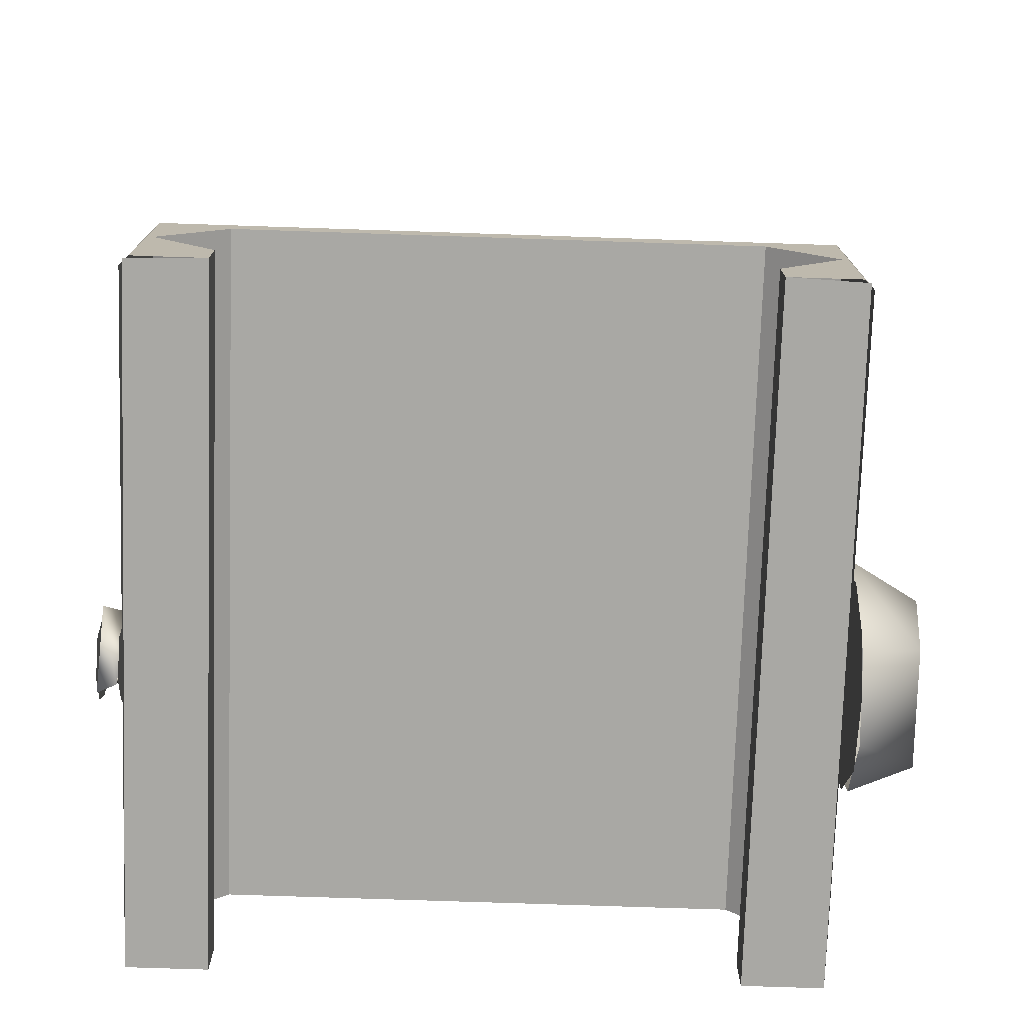
<metadata>
{"format":"obj","ext":"obj","renderer":"f3d","projection":"perspective","resolution":1024,"background":"white","views":[{"elev":-74.9,"azim":178.1,"up":"+Z"}]}
</metadata>
<code>
g ar15ironsightsfront_LOD2
v -0.07961 0.8979 -0.557
v -0.07747 0.9 -0.556
v -0.07854 0.8785 -0.5396
v -0.06066 0.9 -0.5614
v -0.05519 0.9 -0.556
v -0.06066 0.7369 -0.5614
v -0.07175 0.7418 -0.4326
v -0.06422 0.737 -0.4687
v -0.07515 0.7374 -0.4581
v -0.06422 0.737 -0.4687
v -0.07176 0.7368 -0.4835
v -0.05643 0.7369 -0.4945
v -0.05858 0.7369 -0.5118
v -0.04467 0.7369 -0.5055
v -0.02361 0.7369 -0.5171
v -0.0621 0.7369 -0.5266
v 0.01116 0.7369 -0.5193
v -0.007952 0.7369 -0.5338
v -0.008989 0.7369 -0.5425
v -8.106e-06 0.7369 -0.5302
v 0.007682 0.7369 -0.534
v -0.07961 0.7369 -0.5403
v 0.06208 0.7369 -0.5266
v 0.03651 0.7369 -0.5116
v 0.008972 0.7369 -0.5425
v 0.05856 0.7369 -0.5118
v 0.05641 0.7369 -0.4945
v 0.07174 0.7368 -0.4835
v 0.06421 0.737 -0.4687
v 0.07513 0.7374 -0.4581
v 0.07959 0.7369 -0.5403
v -0.06066 0.7369 -0.5614
v -0.005558 0.7369 -0.5473
v -0.07605 0.7369 -0.5768
v -0.07961 0.7369 -0.6029
v -0.06066 0.7369 -0.5922
v -0.06066 0.7369 -0.6029
v 0.06064 0.7369 -0.5614
v 0.003026 0.7369 -0.549
v 0.07604 0.7369 -0.5768
v 0.07959 0.7369 -0.6029
v 0.06064 0.7369 -0.5922
v 0.06064 0.7369 -0.6029
v 0.06421 0.737 -0.4687
v 0.07174 0.7418 -0.4326
v 0.0007616 0.7369 -0.5282
v -8.125e-06 0.8687 -0.5301
v 0.006077 0.8712 -0.532
v 0.06064 0.9 -0.5922
v 0.07604 0.9 -0.5768
v 0.07604 0.7369 -0.5768
v 0.06064 0.7369 -0.5922
v 0.07604 0.9 -0.5768
v 0.06064 0.9 -0.5614
v 0.06064 0.7369 -0.5614
v 0.07604 0.7369 -0.5768
v 0.06064 0.9 -0.6029
v 0.06064 0.9 -0.5922
v 0.06064 0.7369 -0.5922
v 0.06064 0.7369 -0.6029
v 0.07888 0.8993 -0.6029
v 0.06064 0.7369 -0.6029
v 0.07959 0.7369 -0.6029
v 0.06064 0.9 -0.6029
v 0.07959 0.8979 -0.6029
v 0.07959 0.7369 -0.6029
v 0.07959 0.7369 -0.5403
v 0.07959 0.8979 -0.557
v 0.07959 0.8777 -0.5403
v -0.07776 0.7369 -0.5428
v -0.07961 0.8777 -0.5403
v -0.07776 0.8794 -0.5375
v -0.05949 0.7706 -0.5246
v -0.05799 0.858 -0.5219
v -0.0609 0.8394 -0.5055
v -0.0685 0.8283 -0.4887
v -0.07398 0.8257 -0.4756
v -0.07419 0.7706 -0.4387
v -0.05791 0.8254 -0.394
v -0.0532 0.7706 -0.3965
v -0.05845 0.7651 -0.5256
v -0.05849 0.7369 -0.5117
v -0.0789 0.7371 -0.4605
v -0.0778 0.7651 -0.4506
v -0.0532 0.7481 -0.3965
v -0.0532 0.7651 -0.3965
v 0.06064 0.9 -0.5614
v -0.06066 0.9 -0.5614
v -0.06066 0.7369 -0.5614
v 0.06064 0.7369 -0.5614
v 0.06181 0.8262 -0.4838
v 0.04672 0.8254 -0.3948
v 0.0479 0.7706 -0.3942
v 0.06193 0.7706 -0.4839
v 0.02671 0.7706 -0.5179
v 0.03224 0.8486 -0.5162
v 0.01472 0.8547 -0.5186
v -0.01081 0.8555 -0.5186
v -0.04756 0.7706 -0.5079
v -0.03226 0.8486 -0.5162
v -0.06152 0.8262 -0.4837
v -0.06602 0.7706 -0.4477
v -0.04792 0.8254 -0.3942
v -0.04335 0.7706 -0.3965
v 0.07959 0.8777 -0.5403
v 0.07774 0.7369 -0.5428
v 0.07774 0.8794 -0.5375
v 0.05925 0.7706 -0.5249
v 0.05797 0.858 -0.5219
v 0.06466 0.836 -0.5027
v 0.05937 0.7651 -0.5249
v 0.05847 0.7369 -0.5117
v 0.07915 0.7706 -0.4562
v 0.07951 0.7651 -0.4581
v 0.07889 0.7371 -0.4605
v 0.05319 0.7481 -0.3965
v 0.05319 0.7651 -0.3965
v 0.07113 0.8267 -0.484
v 0.07544 0.8253 -0.4449
v 0.05319 0.8254 -0.3965
v 0.05319 0.7706 -0.3965
v 0.07745 0.9 -0.556
v 0.07745 0.9 -0.6029
v 0.07959 0.8979 -0.6029
v 0.07959 0.8979 -0.557
v 0.06064 0.9 -0.5922
v 0.06064 0.9 -0.6029
v 0.07745 0.9 -0.6029
v 0.07604 0.9 -0.5768
v 0.07745 0.9 -0.556
v 0.06064 0.9 -0.5614
v -0.05519 0.9 -0.556
v -0.06066 0.9 -0.5614
v -0.06097 0.7419 -0.4324
v -0.0532 0.7481 -0.3965
v -0.04335 0.7481 -0.3965
v -0.07175 0.7418 -0.4326
v -0.06422 0.737 -0.4687
v -0.0532 0.7481 -0.3965
v -0.0532 0.7651 -0.3965
v -0.04335 0.7651 -0.3965
v -0.04335 0.7481 -0.3965
v 0.04333 0.7481 -0.3965
v 0.04333 0.7651 -0.3965
v 0.05319 0.7651 -0.3965
v 0.05319 0.7481 -0.3965
v -0.06091 0.7706 -0.5238
v 0.06089 0.7706 -0.5238
v 0.06089 0.7651 -0.5238
v -0.06091 0.7651 -0.5238
v 0.06676 0.7651 -0.4505
v 0.04333 0.7651 -0.3965
v 0.04333 0.7481 -0.3965
v 0.0668 0.7379 -0.4556
v 0.05952 0.7368 -0.4887
v 0.04731 0.7651 -0.5058
v 0.02785 0.7369 -0.5172
v -0.00264 0.7651 -0.5204
v -0.04416 0.7369 -0.5104
v -0.04916 0.7651 -0.5038
v -0.06677 0.7651 -0.4505
v -0.06719 0.7374 -0.4588
v -0.04335 0.7481 -0.3965
v -0.04335 0.7651 -0.3965
v 0.04333 0.7706 -0.3965
v 0.04333 0.8254 -0.3965
v 0.05319 0.8254 -0.3965
v 0.05319 0.7706 -0.3965
v -0.0532 0.7706 -0.3965
v -0.0532 0.8254 -0.3965
v -0.04335 0.8254 -0.3965
v -0.04335 0.7706 -0.3965
v -0.008989 0.7369 -0.5367
v -0.005558 0.7369 -0.532
v -0.005558 0.8709 -0.532
v -0.008989 0.8766 -0.5367
v -0.07605 0.7369 -0.5768
v -0.06066 0.7369 -0.5614
v -0.06066 0.9 -0.5614
v -0.07605 0.9 -0.5768
v -0.07605 0.7369 -0.5768
v -0.07605 0.9 -0.5768
v -0.06066 0.9 -0.5922
v -0.06066 0.7369 -0.5922
v -0.06066 0.7369 -0.5922
v -0.06066 0.9 -0.5922
v -0.06066 0.9 -0.6029
v -0.06066 0.7369 -0.6029
v -0.07961 0.8979 -0.557
v -0.07961 0.7369 -0.6029
v -0.07961 0.8979 -0.6029
v -0.07961 0.8777 -0.5403
v -0.07961 0.7369 -0.5403
v -0.06066 0.7369 -0.6029
v -0.0789 0.8993 -0.6029
v -0.07961 0.7369 -0.6029
v -0.06066 0.9 -0.6029
v -0.07605 0.9 -0.5768
v -0.05519 0.9 -0.556
v -0.07747 0.9 -0.556
v -0.07747 0.9 -0.6029
v -0.06066 0.9 -0.5922
v -0.06066 0.9 -0.6029
v 0.05641 0.7706 -0.4945
v 0.06596 0.7706 -0.4458
v 0.05958 0.7651 -0.4955
v 0.04611 0.7651 -0.3913
v 0.04037 0.7706 -0.3946
v 0.07922 0.7706 -0.4589
v 0.05783 0.7706 -0.5244
v 0.05712 0.7651 -0.5246
v 0.07504 0.7651 -0.4736
v 0.05429 0.7651 -0.3916
v 0.04956 0.7706 -0.3946
v -0.06091 0.7706 -0.5238
v -0.06091 0.7651 -0.5238
v 0.06089 0.7651 -0.5238
v 0.06089 0.7706 -0.5238
v -0.04957 0.7706 -0.3946
v -0.04039 0.7706 -0.3946
v -0.04039 0.7651 -0.3946
v -0.04957 0.7651 -0.3946
v 0.04037 0.7706 -0.3946
v 0.04956 0.7706 -0.3946
v 0.04956 0.7651 -0.3946
v 0.04037 0.7651 -0.3946
v -0.006071 0.7651 -0.4775
v -0.003529 0.7651 -0.4189
v 0.003513 0.7651 -0.4189
v 0.006055 0.7651 -0.4775
v 0.02262 0.7651 -0.4973
v -0.02263 0.7651 -0.4973
v -0.05858 0.7651 -0.5118
v -0.04173 0.7651 -0.5025
v -0.05643 0.7651 -0.4945
v -0.07176 0.7651 -0.4835
v -0.06091 0.7651 -0.5238
v 0.06089 0.7651 -0.5238
v -0.06424 0.7651 -0.4686
v -0.07515 0.7651 -0.4581
v -0.07113 0.7651 -0.4302
v -0.06047 0.7651 -0.4305
v -0.04957 0.7651 -0.3946
v -0.04039 0.7651 -0.3946
v 0.05856 0.7651 -0.5118
v 0.04171 0.7651 -0.5025
v 0.05641 0.7651 -0.4945
v 0.07174 0.7651 -0.4835
v 0.06222 0.7651 -0.4776
v 0.06426 0.7651 -0.4581
v 0.07513 0.7651 -0.4581
v 0.07111 0.7651 -0.4302
v 0.06046 0.7651 -0.4305
v 0.04956 0.7651 -0.3946
v 0.04037 0.7651 -0.3946
v -0.003529 0.7706 -0.4189
v 0.003513 0.7706 -0.4189
v 0.003513 0.7651 -0.4189
v -0.003529 0.7651 -0.4189
v 0.005542 0.7369 -0.5473
v 0.008972 0.7369 -0.5425
v 0.008972 0.8837 -0.5425
v 0.005542 0.8894 -0.5473
v -8.106e-06 0.7369 -0.5491
v 0.005542 0.7369 -0.5473
v 0.005542 0.8894 -0.5473
v -8.221e-06 0.8916 -0.5491
v -0.008989 0.7369 -0.5425
v -0.008989 0.8837 -0.5425
v -0.008989 0.8766 -0.5367
v -0.008989 0.7369 -0.5367
v 0.008972 0.7369 -0.5425
v 0.0007616 0.7369 -0.5282
v 0.006077 0.8712 -0.532
v 0.008972 0.8837 -0.5425
v -0.005558 0.7369 -0.5473
v -0.005558 0.8894 -0.5473
v -0.008989 0.8837 -0.5425
v -0.008989 0.7369 -0.5425
v -0.005558 0.7369 -0.532
v -0.005558 0.8709 -0.5319
v -8.125e-06 0.8687 -0.5301
v -8.106e-06 0.7369 -0.5302
v -8.106e-06 0.7369 -0.5491
v -8.221e-06 0.8916 -0.5491
v -0.005558 0.8894 -0.5473
v -0.005558 0.7369 -0.5473
v 0.007051 0.8832 -0.5422
v 0.006983 0.7369 -0.5419
v 0.004265 0.7369 -0.5455
v 0.004378 0.8884 -0.5465
v 0.004378 0.8884 -0.5465
v 0.004265 0.7369 -0.5455
v -1.249e-05 0.7369 -0.5468
v -1.255e-05 0.8904 -0.5481
v -0.007008 0.7369 -0.5419
v -0.006959 0.7369 -0.537
v -0.006959 0.8768 -0.5368
v -0.007076 0.8832 -0.5422
v 0.0003578 0.8699 -0.5319
v 0.0006151 0.7369 -0.5306
v 0.006983 0.7369 -0.5419
v 0.007051 0.8832 -0.5422
v -0.004336 0.7369 -0.5456
v -0.007008 0.7369 -0.5419
v -0.007076 0.8832 -0.5422
v -0.004449 0.8884 -0.5466
v -0.004613 0.7369 -0.5338
v -1.249e-05 0.7369 -0.5323
v -1.253e-05 0.87 -0.5312
v -0.004613 0.872 -0.5329
v -1.249e-05 0.7369 -0.5468
v -0.004336 0.7369 -0.5456
v -0.004449 0.8884 -0.5466
v -1.255e-05 0.8904 -0.5481
v 1.163e-05 0.7369 -0.5312
v 0.007936 0.7369 -0.5338
v 0.006175 0.7369 -0.5351
v 0.006983 0.7369 -0.5419
v 0.007936 0.7369 -0.5454
v 0.002455 0.7369 -0.5466
v -8.106e-06 0.7369 -0.5491
v -0.006163 0.7369 -0.5442
v -0.007952 0.7369 -0.5454
v -0.007972 0.7369 -0.5369
v 0.009927 0.8802 -0.5395
v 0.0078 0.8806 -0.5389
v 0.004851 0.8888 -0.5472
v 0.00477 0.8716 -0.5319
v 0.08361 0.7951 -0.5647
v 0.08361 0.8105 -0.5684
v 0.08856 0.8134 -0.5731
v 0.08856 0.7927 -0.5664
v 0.08361 0.8105 -0.5684
v 0.08361 0.7988 -0.586
v 0.08856 0.8134 -0.5731
v 0.08856 0.7957 -0.5833
v 0.08856 0.7927 -0.5664
v 0.08361 0.7951 -0.5647
v 0.04333 0.8254 -0.3965
v 0.06096 0.8254 -0.4324
v 0.05319 0.8254 -0.3965
v 0.07174 0.8254 -0.4326
v 0.06422 0.8259 -0.4684
v 0.07513 0.8254 -0.4581
v 0.07293 0.8253 -0.4779
v 0.05586 0.8329 -0.4954
v 0.06153 0.8372 -0.5062
v 0.05863 0.8495 -0.5143
v 0.02981 0.8496 -0.5144
v 0.06239 0.8648 -0.527
v 0.01472 0.8547 -0.5186
v -0.01107 0.8555 -0.5193
v 0.005542 0.8709 -0.532
v -8.125e-06 0.8687 -0.5302
v 0.00993 0.8802 -0.5396
v -0.005558 0.8709 -0.532
v 0.07745 0.9 -0.556
v 0.07745 0.8792 -0.5388
v 0.005542 0.8894 -0.5473
v -8.144e-06 0.9 -0.556
v -8.144e-06 0.8916 -0.5491
v -0.005558 0.8894 -0.5473
v -0.07747 0.9 -0.556
v -0.009946 0.8802 -0.5396
v -0.06241 0.8648 -0.527
v -0.07747 0.8792 -0.5388
v -0.02983 0.8496 -0.5144
v -0.05865 0.8495 -0.5143
v -0.05587 0.8329 -0.4954
v -0.06154 0.8372 -0.5062
v -0.07295 0.8253 -0.4779
v -0.06424 0.8259 -0.4684
v -0.07515 0.8254 -0.4581
v -0.07176 0.8254 -0.4326
v -0.06097 0.8254 -0.4324
v -0.0532 0.8254 -0.3965
v -0.04335 0.8254 -0.3965
v 0.05319 0.7481 -0.3965
v 0.06095 0.7419 -0.4324
v 0.04333 0.7481 -0.3965
v 0.07174 0.7418 -0.4326
v 0.06421 0.737 -0.4687
v 0.05856 0.7706 -0.5118
v 0.05641 0.7706 -0.4945
v 0.07174 0.7706 -0.4835
v 0.06422 0.7706 -0.4686
v 0.07513 0.7706 -0.4581
v 0.07174 0.7706 -0.4326
v 0.06096 0.7706 -0.4324
v 0.05319 0.7706 -0.3965
v 0.04333 0.7706 -0.3965
v 0.05856 0.7706 -0.5118
v 0.03651 0.7706 -0.5116
v 0.05641 0.7706 -0.4945
v 0.06089 0.7706 -0.5238
v 0.01116 0.7706 -0.5193
v -0.06091 0.7706 -0.5238
v 0.06089 0.7706 -0.5238
v -0.02361 0.7706 -0.5171
v -0.05858 0.7706 -0.5118
v -0.04467 0.7706 -0.5055
v -0.05643 0.7706 -0.4945
v -0.07176 0.7706 -0.4835
v -0.06424 0.7706 -0.4686
v -0.07515 0.7706 -0.4581
v -0.07176 0.7706 -0.4326
v -0.06097 0.7706 -0.4324
v -0.0532 0.7706 -0.3965
v -0.04335 0.7706 -0.3965
v -0.0532 0.7651 -0.3965
v -0.06097 0.7651 -0.4324
v -0.04335 0.7651 -0.3965
v -0.07176 0.7651 -0.4326
v -0.06424 0.7651 -0.4686
v -0.07515 0.7651 -0.4581
v -0.07176 0.7651 -0.4835
v -0.05643 0.7651 -0.4945
v -0.05858 0.7651 -0.5118
v -0.04467 0.7651 -0.5055
v -0.02361 0.7651 -0.5171
v -0.06091 0.7651 -0.5238
v 0.01116 0.7651 -0.5193
v 0.06089 0.7651 -0.5238
v 0.06089 0.7651 -0.5238
v 0.03651 0.7651 -0.5116
v 0.05856 0.7651 -0.5118
v 0.05641 0.7651 -0.4945
v 0.07174 0.7651 -0.4835
v 0.05641 0.7651 -0.4945
v 0.05856 0.7651 -0.5118
v 0.06222 0.7651 -0.4776
v 0.06426 0.7651 -0.4581
v 0.07513 0.7651 -0.4581
v 0.07174 0.7651 -0.4326
v 0.06096 0.7651 -0.4324
v 0.05319 0.7651 -0.3965
v 0.04333 0.7651 -0.3965
v -0.07961 0.8979 -0.6029
v -0.07747 0.9 -0.6029
v -0.07961 0.8979 -0.557
v -0.07747 0.9 -0.556
v -0.04957 0.7706 -0.3946
v -0.06047 0.7706 -0.4305
v -0.04039 0.7706 -0.3946
v -0.07113 0.7706 -0.4302
v -0.06424 0.7706 -0.4686
v -0.07515 0.7706 -0.4581
v -0.07176 0.7706 -0.4835
v -0.05643 0.7706 -0.4945
v -0.05858 0.7706 -0.5118
v -0.04173 0.7706 -0.5025
v 0.02262 0.7706 -0.4973
v -0.02263 0.7706 -0.4973
v -0.06091 0.7706 -0.5238
v 0.06089 0.7706 -0.5238
v -0.006071 0.7706 -0.4775
v 0.04171 0.7706 -0.5025
v 0.006055 0.7706 -0.4775
v 0.003513 0.7706 -0.4189
v -0.003529 0.7706 -0.4189
v 0.05856 0.7706 -0.5118
v 0.05641 0.7706 -0.4945
v 0.07174 0.7706 -0.4835
v 0.06222 0.7706 -0.4776
v 0.06426 0.7706 -0.4581
v 0.07513 0.7706 -0.4581
v 0.07111 0.7706 -0.4302
v 0.06046 0.7706 -0.4305
v 0.04956 0.7706 -0.3946
v 0.04037 0.7706 -0.3946
v -0.05714 0.7706 -0.5246
v -0.07923 0.7651 -0.4589
v -0.05785 0.7651 -0.5244
v -0.07505 0.7706 -0.4736
v -0.05431 0.7706 -0.3916
v -0.04957 0.7651 -0.3946
v 0.05641 0.7706 -0.4945
v 0.05883 0.7651 -0.4986
v 0.03226 0.7706 -0.5034
v 0.01049 0.7651 -0.4876
v 0.005962 0.7706 -0.4775
v 0.003513 0.7651 -0.4189
v 0.003513 0.7706 -0.4189
v -0.05643 0.7651 -0.4945
v -0.05885 0.7706 -0.4986
v -0.03099 0.7651 -0.5034
v -0.0105 0.7706 -0.4876
v -0.005852 0.7651 -0.4768
v -0.003529 0.7706 -0.4189
v -0.003529 0.7651 -0.4189
v -0.05959 0.7706 -0.4955
v -0.05643 0.7651 -0.4945
v -0.06598 0.7651 -0.4458
v -0.04612 0.7706 -0.3913
v -0.04039 0.7651 -0.3946
v -0.08397 0.8062 -0.5992
v -0.08397 0.8265 -0.5789
v -0.08397 0.8191 -0.5918
v -0.08397 0.7869 -0.5953
v -0.08397 0.7759 -0.5789
v -0.08397 0.7778 -0.5642
v -0.08397 0.7869 -0.5525
v -0.08397 0.8155 -0.5525
v -0.08397 0.8246 -0.5642
v -0.08397 0.8012 -0.5486
v 0.08361 0.7927 -0.5796
v 0.08361 0.7972 -0.5642
v 0.08361 0.7912 -0.5719
v 0.08361 0.7992 -0.5839
v 0.08361 0.8112 -0.5719
v 0.08361 0.8068 -0.5654
v 0.08361 0.8086 -0.5813
v 0.08856 0.7912 -0.5719
v 0.08856 0.7992 -0.5839
v 0.08856 0.7927 -0.5796
v 0.08856 0.7972 -0.5642
v 0.08856 0.8112 -0.5719
v 0.08856 0.8068 -0.5654
v 0.08856 0.8086 -0.5813
v -0.08398 0.7793 -0.5885
v -0.1001 0.7823 -0.5797
v -0.08397 0.7781 -0.5585
v -0.08403 0.795 -0.6006
v -0.09785 0.7898 -0.5559
v -0.08398 0.8063 -0.5481
v -0.09761 0.8146 -0.591
v -0.08397 0.8153 -0.5959
v -0.08398 0.8287 -0.569
v -0.09993 0.8193 -0.5686
v -0.09646 0.811 -0.5535
g ar15ironsightsfront_LOD2_0
f 3 2 1
f 6 5 4
f 9 8 7
f 9 11 10
f 12 10 11
f 11 13 12
f 13 14 12
f 13 15 14
f 15 13 16
f 15 16 17
f 18 17 16
f 18 16 19
f 20 17 18
f 20 21 17
f 19 16 22
f 17 21 23
f 17 23 24
f 25 23 21
f 26 24 23
f 27 24 26
f 28 27 26
f 27 28 29
f 28 30 29
f 31 23 25
f 19 22 32
f 33 19 32
f 32 22 34
f 35 34 22
f 34 35 36
f 36 35 37
f 38 33 32
f 31 25 38
f 39 33 38
f 38 25 39
f 38 40 31
f 31 40 41
f 42 41 40
f 43 41 42
f 45 44 30
f 48 47 46
f 51 50 49
f 52 51 49
f 55 54 53
f 56 55 53
f 59 58 57
f 60 59 57
f 63 62 61
f 64 61 62
f 67 66 65
f 68 67 65
f 68 69 67
f 72 71 70
f 70 73 72
f 72 73 74
f 74 73 75
f 76 75 73
f 76 73 77
f 73 78 77
f 77 78 79
f 80 79 78
f 70 81 73
f 70 82 81
f 83 81 82
f 81 83 84
f 84 83 85
f 86 84 85
f 89 88 87
f 89 87 90
f 93 92 91
f 94 93 91
f 95 94 91
f 96 95 91
f 97 95 96
f 98 95 97
f 99 95 98
f 99 98 100
f 99 100 101
f 102 99 101
f 102 101 103
f 104 102 103
f 107 106 105
f 107 108 106
f 109 108 107
f 108 109 110
f 111 106 108
f 112 106 111
f 110 113 108
f 111 114 112
f 114 115 112
f 115 114 116
f 114 117 116
f 110 118 113
f 113 118 119
f 119 120 113
f 120 121 113
f 124 123 122
f 125 124 122
f 128 127 126
f 128 126 129
f 130 128 129
f 131 130 129
f 130 131 132
f 131 133 132
f 136 135 134
f 137 134 135
f 138 134 137
f 141 140 139
f 142 141 139
f 145 144 143
f 146 145 143
f 149 148 147
f 150 149 147
f 153 152 151
f 154 153 151
f 155 154 151
f 156 155 151
f 157 155 156
f 158 157 156
f 159 157 158
f 160 159 158
f 159 160 161
f 162 159 161
f 163 162 161
f 164 163 161
f 167 166 165
f 168 167 165
f 171 170 169
f 172 171 169
f 175 174 173
f 176 175 173
f 179 178 177
f 180 179 177
f 183 182 181
f 184 183 181
f 187 186 185
f 188 187 185
f 191 190 189
f 192 189 190
f 193 192 190
f 196 195 194
f 194 195 197
f 200 199 198
f 201 200 198
f 202 201 198
f 203 201 202
f 206 205 204
f 206 207 205
f 207 208 205
f 211 210 209
f 212 211 209
f 213 212 209
f 213 209 214
f 217 216 215
f 218 217 215
f 221 220 219
f 222 221 219
f 225 224 223
f 226 225 223
f 229 228 227
f 230 229 227
f 231 230 227
f 227 232 231
f 232 233 231
f 232 234 233
f 234 235 233
f 233 235 236
f 233 237 231
f 231 237 238
f 236 235 239
f 236 239 240
f 240 239 241
f 242 241 239
f 241 242 243
f 244 243 242
f 245 231 238
f 246 231 245
f 247 246 245
f 248 247 245
f 249 247 248
f 248 250 249
f 251 250 248
f 252 250 251
f 253 250 252
f 254 253 252
f 255 253 254
f 258 257 256
f 259 258 256
f 262 261 260
f 263 262 260
f 266 265 264
f 267 266 264
f 270 269 268
f 271 270 268
f 274 273 272
f 275 274 272
f 278 277 276
f 279 278 276
f 282 281 280
f 283 282 280
f 286 285 284
f 287 286 284
f 290 289 288
f 291 290 288
f 294 293 292
f 295 294 292
f 298 297 296
f 299 298 296
f 302 301 300
f 303 302 300
f 306 305 304
f 307 306 304
f 310 309 308
f 311 310 308
f 314 313 312
f 315 314 312
f 318 317 316
f 318 319 317
f 319 320 317
f 319 321 320
f 321 322 320
f 321 323 322
f 323 324 322
f 324 323 325
f 328 327 326
f 327 329 326
f 332 331 330
f 333 332 330
f 336 335 334
f 336 337 335
f 337 338 335
f 335 338 339
f 342 341 340
f 343 341 342
f 344 341 343
f 345 344 343
f 346 344 345
f 347 344 346
f 347 346 348
f 347 348 349
f 350 347 349
f 349 351 350
f 350 351 352
f 353 352 351
f 351 354 353
f 353 354 355
f 351 356 354
f 355 357 353
f 358 356 351
f 359 358 351
f 360 356 358
f 361 360 358
f 362 360 361
f 361 363 362
f 364 363 361
f 363 364 365
f 353 357 366
f 366 357 365
f 366 365 364
f 366 364 367
f 368 353 366
f 369 368 366
f 368 369 370
f 369 371 370
f 372 370 371
f 373 370 372
f 374 373 372
f 375 373 374
f 373 375 376
f 377 376 375
f 378 376 377
f 381 380 379
f 379 380 382
f 383 382 380
f 386 385 384
f 387 385 386
f 388 387 386
f 389 387 388
f 390 387 389
f 391 390 389
f 392 390 391
f 395 394 393
f 393 394 396
f 394 397 396
f 399 397 398
f 400 398 397
f 401 398 400
f 402 401 400
f 401 402 403
f 401 403 404
f 404 403 405
f 404 405 406
f 406 405 407
f 407 405 408
f 407 408 409
f 410 409 408
f 413 412 411
f 411 412 414
f 412 415 414
f 414 415 416
f 416 415 417
f 415 418 417
f 417 418 419
f 418 420 419
f 420 421 419
f 419 421 422
f 421 423 422
f 422 423 424
f 426 425 423
f 427 425 426
f 427 426 428
f 431 430 429
f 429 430 432
f 429 432 433
f 429 433 434
f 434 433 435
f 435 433 436
f 435 436 437
f 438 437 436
f 441 440 439
f 442 440 441
f 445 444 443
f 443 444 446
f 444 447 446
f 446 447 448
f 448 447 449
f 447 450 449
f 449 450 451
f 450 452 451
f 451 452 453
f 452 454 453
f 451 453 455
f 453 456 455
f 454 457 453
f 458 456 453
f 459 453 457
f 460 459 457
f 461 460 457
f 456 458 462
f 462 458 463
f 462 463 464
f 464 463 465
f 465 466 464
f 464 466 467
f 467 466 468
f 469 468 466
f 468 469 470
f 471 470 469
f 474 473 472
f 473 475 472
f 473 476 475
f 473 477 476
f 480 479 478
f 481 479 480
f 480 482 481
f 483 481 482
f 484 483 482
f 487 486 485
f 487 488 486
f 489 488 487
f 490 488 489
f 491 490 489
f 494 493 492
f 494 492 495
f 496 494 495
f 499 498 497
f 497 498 500
f 500 498 501
f 501 498 502
f 502 498 503
f 503 498 504
f 505 504 498
f 506 503 504
f 509 508 507
f 508 510 507
f 510 508 511
f 512 511 508
f 510 511 513
f 516 515 514
f 515 517 514
f 517 515 518
f 517 518 519
f 515 520 518
f 523 522 521
f 522 524 521
f 525 522 523
f 525 523 526
f 522 527 524
f 524 527 528
f 528 527 529
f 527 522 530
f 530 522 525
f 527 530 529
f 529 531 526
f 531 525 526
f 530 531 529
f 531 530 525

</code>
